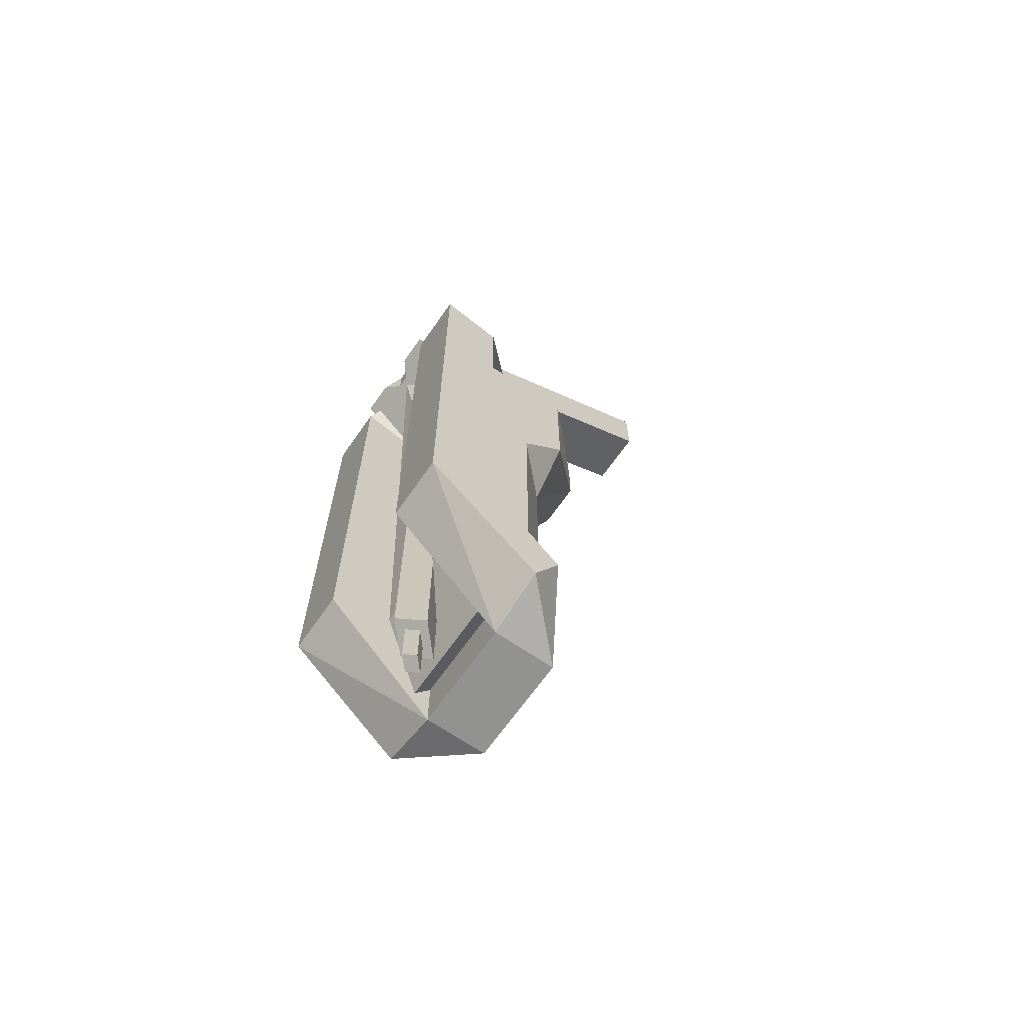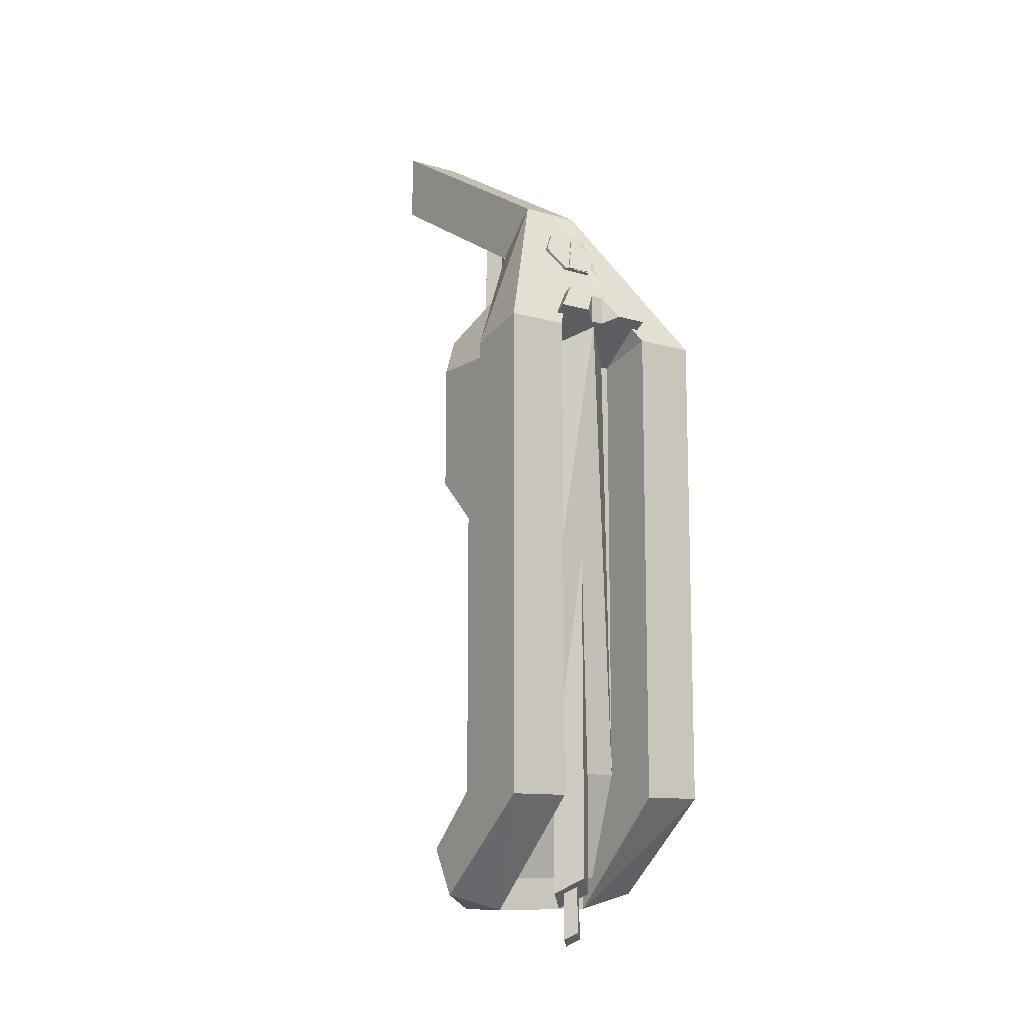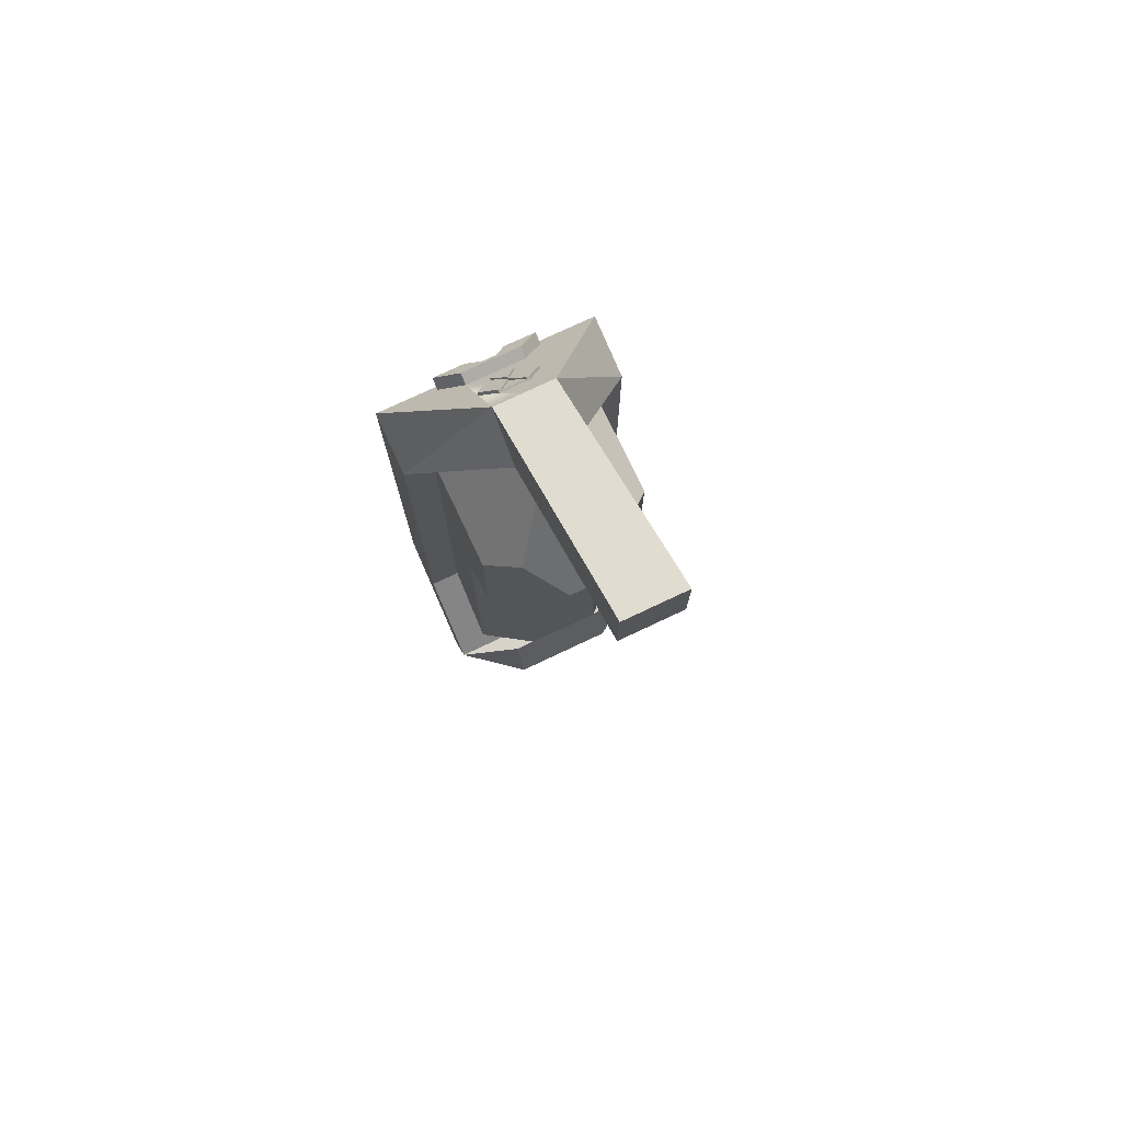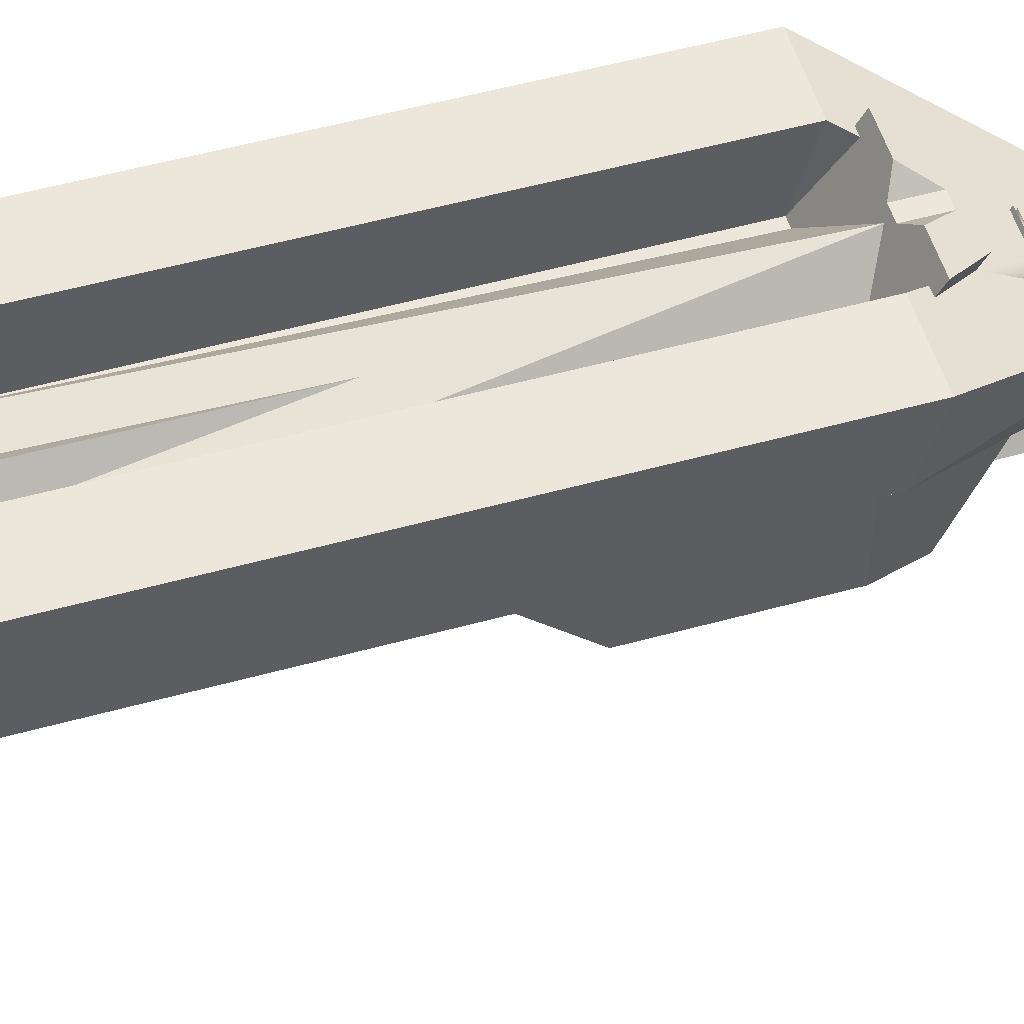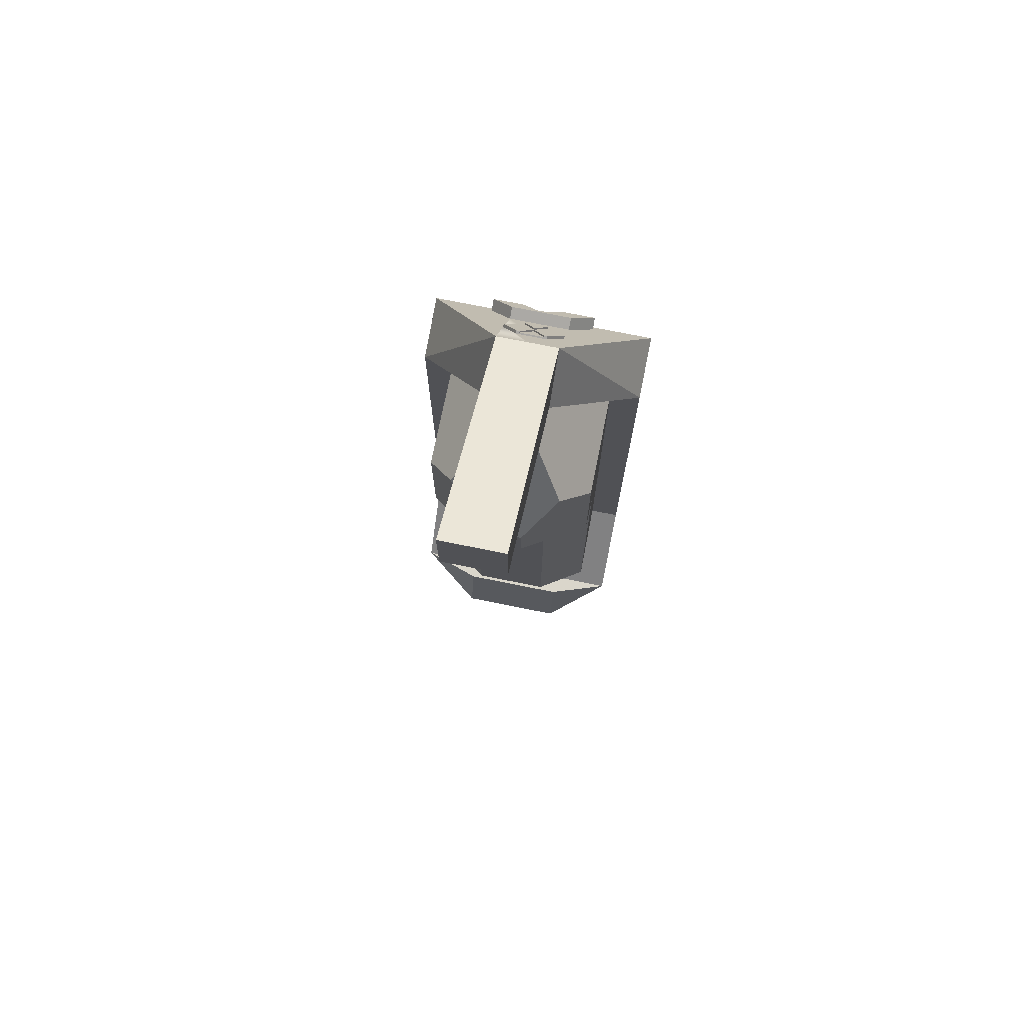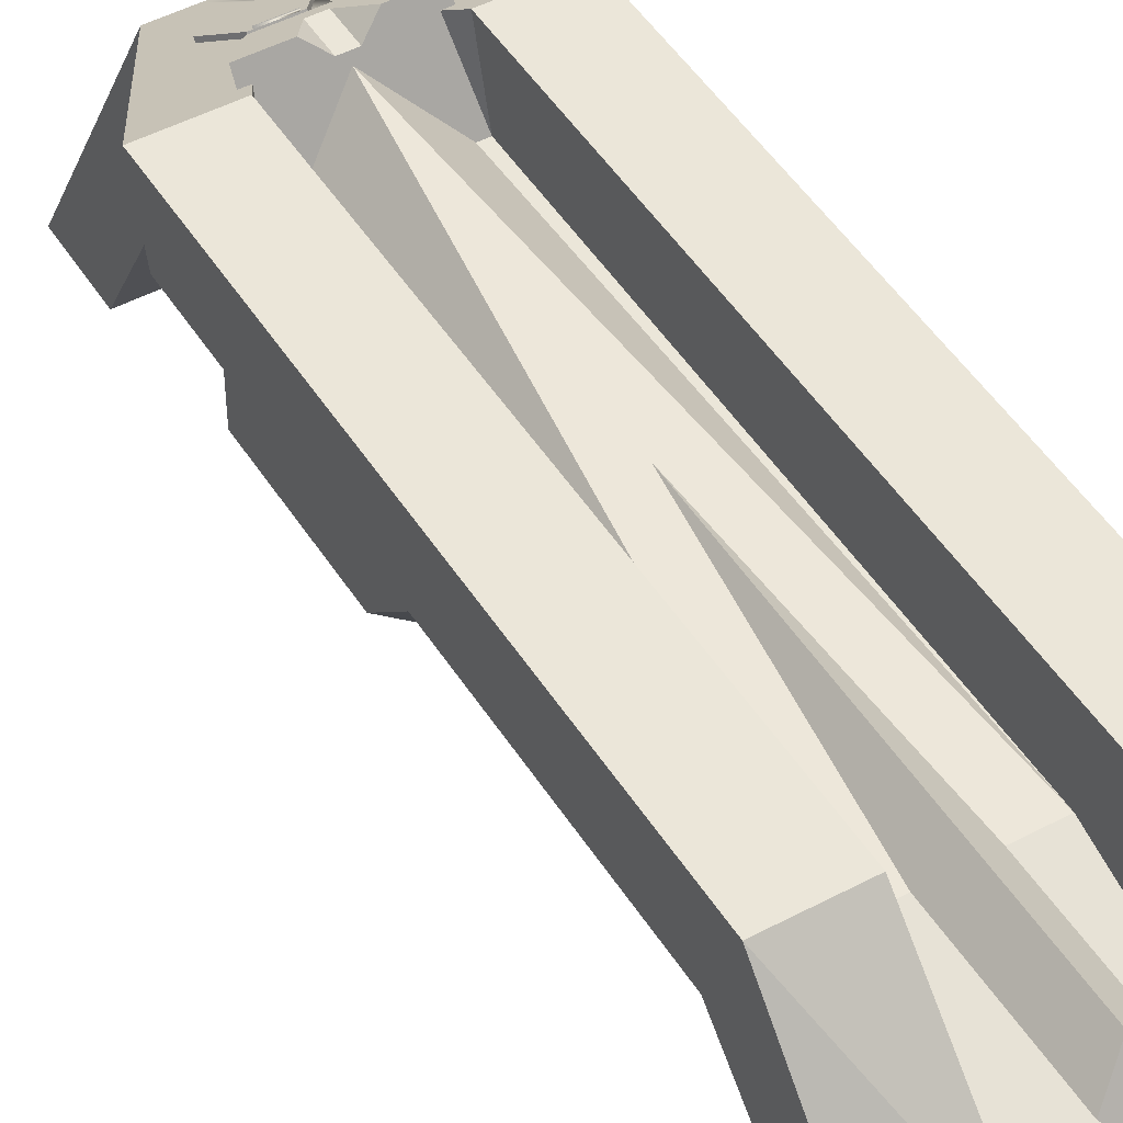
<metadata>
{"format":"obj","ext":"obj","renderer":"f3d","projection":"perspective","resolution":1024,"background":"white","views":[{"elev":-66.2,"azim":-124.8,"up":"+Z"},{"elev":-11.6,"azim":145.0,"up":"+Z"},{"elev":75.8,"azim":-25.3,"up":"+Z"},{"elev":53.1,"azim":-106.5,"up":"+Y"},{"elev":73.8,"azim":11.4,"up":"+Z"},{"elev":48.0,"azim":149.2,"up":"+Y"}]}
</metadata>
<code>
o Mesh2_Uni_o_Group1_Model
v -0.00274 -0.08883 0.06104
v 0.00274 -0.1098 0.06104
v -0.00274 -0.1098 0.06104
v 0.00274 -0.08883 0.06104
v 0.00456 -0.08883 0.06004
v -0.00456 -0.08883 0.06004
v 0 -0.08883 0.06722
v 0 -0.08883 0.06536
v 0 -0.1098 0.06536
v 0 -0.08357 0.06722
v 0.055 -0.03357 -0.01938
v 0.03642 -0.1256 0.009869
v 0.007893 -0.1251 0.01056
v 0 -0.116 0.02299
v -0.007893 -0.1251 0.01056
v -0.015 -0.147 -0.01938
v -0.03642 -0.1256 0.009869
v -0.055 -0.03357 -0.01938
v 0.035 -0.03357 -0.3087
v 0.035 -0.03357 -0.01938
v 0.02971 -0.03357 -0.01938
v 0 -0.003797 -0.002192
v 0 -0.01943 -0.1631
v -0.01414 -0.03357 -0.3087
v -0.035 -0.03357 -0.3087
v -0.035 -0.05673 -0.3779
v 0 -0.04771 -0.3509
v 0 -0.03997 -0.3924
v 0.006396 -0.03357 -0.4179
v 0.006396 -0.03357 -0.3879
v 0 -0.03997 -0.4224
v -0.006396 -0.03357 -0.3879
v -0.006396 -0.03357 -0.4179
v 0 -0.02717 -0.3833
v 0 -0.02717 -0.4133
v 0.035 -0.05673 -0.3779
v 0.01414 -0.03357 -0.3087
v 0.035 -0.067 -0.3637
v -0.035 -0.067 -0.3637
v 0.055 -0.03357 -0.3087
v 0.055 -0.077 -0.1323
v 0.055 -0.107 -0.1023
v 0.055 -0.107 -0.01938
v 0.015 -0.147 -0.04729
v 0.015 -0.147 -0.01938
v 0.000734 -0.1322 0.000787
v -0.000734 -0.1322 0.000787
v -0.000734 -0.1322 0.09531
v -0.007893 -0.1251 0.09118
v 0.007893 -0.1251 0.09118
v 0.000734 -0.1322 0.09531
v 0 -0.116 0.08593
v -0.015 -0.147 -0.04729
v 0.025 -0.107 -0.1323
v -0.025 -0.107 -0.1323
v -0.055 -0.107 -0.1023
v -0.055 -0.107 -0.01938
v -0.055 -0.077 -0.1323
v -0.055 -0.03357 -0.3087
v -0.035 -0.03357 -0.01938
v -0.02971 -0.03357 -0.01938
v -0.025 -0.107 -0.3087
v -0.035 -0.0761 -0.3512
v -0.035 -0.07067 -0.3587
v -0.055 -0.0761 -0.3512
v -0.055 -0.077 -0.35
v 0.025 -0.107 -0.3087
v 0.055 -0.077 -0.35
v 0.035 -0.0761 -0.3512
v 0.055 -0.0761 -0.3512
v 0.035 -0.07067 -0.3587
v -0.02 -0.04477 1.9e-05
v 0.02 -0.04477 1.9e-05
v -0.01414 -0.03357 -0.3879
v 0 -0.04771 -0.3979
v 0 -0.01943 -0.3779
v 0.01414 -0.03357 -0.3879
v 0.035 -0.067 -0.3587
v -0.035 -0.067 -0.3587
v -0.03015 0.001072 0.000619
v -0.004227 0 0
v -0.01346 0.008 0.004619
v -0.035 0.008 0.004619
v -0.035 0.001072 0.000619
v -0.02 -0.01013 0.02002
v -0.02 -0.0032 0.02402
v 0.02 -0.0032 0.02402
v 0.02 -0.01013 0.02002
v 0.03015 0.001072 0.000619
v 0.004227 0 0
v 0.004227 -0 0.01847
v -0.004227 -0 0.01847
v 0.01346 0.008 0.004619
v 0.035 0.008 0.004619
v 0.035 0.001072 0.000619
f 1 2 3
f 2 1 4
f 1 5 4
f 5 1 6
f 1 7 6
f 7 1 8
f 3 8 1
f 8 3 9
f 2 9 3
f 2 8 9
f 8 2 4
f 5 8 4
f 7 8 5
f 5 10 7
f 10 5 11
f 11 5 12
f 5 13 12
f 5 14 13
f 6 14 5
f 6 15 14
f 6 16 15
f 16 6 17
f 6 18 17
f 7 18 6
f 18 7 10
f 19 20 11
f 20 19 21
f 19 22 21
f 23 22 19
f 24 22 23
f 22 24 25
f 24 26 25
f 26 24 27
f 28 29 30
f 29 28 31
f 32 31 28
f 31 32 33
f 34 33 32
f 33 34 35
f 30 35 34
f 35 30 29
f 29 33 35
f 33 29 31
f 36 27 37
f 26 27 36
f 38 26 36
f 26 38 39
f 36 37 19
f 23 19 37
f 19 11 40
f 11 41 40
f 11 42 41
f 42 11 43
f 11 12 43
f 12 42 43
f 12 44 42
f 44 12 45
f 12 13 45
f 46 45 13
f 47 45 46
f 47 16 45
f 16 47 15
f 48 15 47
f 15 48 49
f 48 50 49
f 50 48 51
f 47 51 48
f 51 47 46
f 46 50 51
f 50 46 13
f 13 52 50
f 52 13 14
f 15 52 14
f 52 15 49
f 49 50 52
f 53 45 16
f 45 53 44
f 53 54 44
f 54 53 55
f 53 56 55
f 17 56 53
f 56 17 57
f 17 18 57
f 18 58 57
f 58 18 59
f 60 59 18
f 59 60 25
f 25 60 61
f 25 61 22
f 62 63 64
f 62 65 63
f 65 62 66
f 55 66 62
f 66 55 58
f 58 55 56
f 57 58 56
f 58 59 66
f 66 59 65
f 67 55 62
f 55 67 54
f 67 41 54
f 41 67 68
f 69 68 67
f 68 69 70
f 40 68 70
f 40 41 68
f 67 71 69
f 62 71 67
f 62 64 71
f 41 42 54
f 42 44 54
f 17 53 16
f 10 60 18
f 60 10 72
f 72 10 73
f 73 10 11
f 73 11 20
f 74 27 24
f 27 74 75
f 74 28 75
f 28 74 32
f 32 74 34
f 34 74 76
f 24 76 74
f 76 24 23
f 37 76 23
f 76 37 77
f 27 77 37
f 77 27 75
f 28 77 75
f 77 28 30
f 76 30 34
f 77 30 76
f 78 39 38
f 39 78 79
f 78 64 79
f 64 78 71
f 78 69 71
f 78 19 69
f 19 78 36
f 36 78 38
f 19 70 69
f 70 19 40
f 80 61 60
f 61 80 22
f 22 80 81
f 81 80 82
f 82 80 83
f 83 80 84
f 85 84 80
f 85 83 84
f 83 85 86
f 85 87 86
f 85 88 87
f 72 88 85
f 88 72 73
f 20 88 73
f 20 89 88
f 20 22 89
f 22 20 21
f 89 22 90
f 90 22 81
f 81 91 90
f 91 81 92
f 81 82 92
f 82 86 92
f 86 82 83
f 92 86 87
f 92 87 91
f 91 87 93
f 93 87 94
f 88 94 87
f 94 88 95
f 95 88 89
f 89 93 95
f 89 90 93
f 93 90 91
f 95 93 94
f 60 72 85
f 60 85 80
f 25 65 59
f 65 25 63
f 25 79 63
f 79 25 26
f 79 26 39
f 64 63 79
o Mesh1_Group2_Group1_Model.001
v -0.007845 -0.04087 0.07326
v -0.01 -0.03914 0.07426
v -0.01 -0.04087 0.07326
v -0.007845 -0.04 0.07376
v 0.007845 -0.04 0.07376
v 0.007845 -0.04087 0.07326
v 0.01 -0.03914 0.07426
v 0.01 -0.04087 0.07326
v -0.01 -0.02182 0.04426
v -0.007845 -0.02355 0.04326
v -0.01 -0.02355 0.04326
v 0.007845 -0.02182 0.04426
v -0.007845 -0.02182 0.04426
v -0.007845 -0.03914 0.07426
v -0.02 -0.03048 0.05926
v 0.007845 -0.03914 0.07426
v 0 -0.03048 0.05926
v 0.007845 -0.02095 0.04476
v -0.007845 -0.02095 0.04476
v 0.01 -0.02182 0.04426
v 0.02 -0.03048 0.05926
v 0.02 -0.03221 0.05826
v 0.01 -0.02355 0.04326
v 0.007845 -0.02355 0.04326
v -0.035 0.006431 -0.008663
v -0.075 0.006431 -0.3252
v -0.075 0.006431 -0.008663
v -0.035 0.006431 -0.3252
v -0.035 -0.03357 -0.01938
v -0.035 -0.03357 -0.3087
v -0.075 -0.03357 -0.01938
v -0.075 -0.03357 -0.3087
v -0.02 -0.05429 0.0965
v -0.02 -0.08357 0.06722
v -0.02 -0.04477 1.9e-05
v -0.02 -0.01013 0.02002
v -0.02 -0.03221 0.05826
v 0 -0.05429 0.0965
v 0.02 -0.05429 0.0965
v -0.02 -0.2135 0.1884
v 0.02 -0.2135 0.1884
v -0.02 -0.2135 0.1422
v 0.02 -0.2135 0.1422
v 0.02 -0.08357 0.06722
v 0.02 -0.04477 1.9e-05
v 0.02 -0.01013 0.02002
v 0.075 0.006431 -0.008663
v 0.075 -0.03357 -0.01938
v 0.075 0.006431 -0.3252
v 0.075 -0.03357 -0.3087
v 0.035 -0.03357 -0.3087
v 0.035 -0.03357 -0.01938
v 0.035 0.006431 -0.008663
v 0.035 0.006431 -0.3252
v 0.035 -0.067 -0.3987
v 0.075 -0.067 -0.3887
v 0.075 -0.08357 -0.3587
v 0.035 -0.08357 -0.3587
v 0.035 -0.067 -0.3587
v -0.035 -0.067 -0.3987
v -0.035 -0.067 -0.3587
v -0.035 -0.08357 -0.3587
v -0.075 -0.08357 -0.3587
v -0.075 -0.067 -0.3887
v -0.035 -0.107 -0.3987
v 0.035 -0.107 -0.3987
v 0.035 -0.097 -0.3587
v -0.035 -0.097 -0.3587
v 0 -0.03134 0.05876
v 0 -0.02961 0.05976
f 96 97 98
f 97 96 99
f 99 96 100
f 101 100 96
f 101 102 100
f 102 101 103
f 104 105 106
f 105 104 107
f 107 104 108
f 104 109 108
f 104 97 109
f 97 104 110
f 97 99 109
f 100 102 111
f 107 111 102
f 111 107 112
f 113 108 114
f 107 108 113
f 108 109 112
f 107 102 115
f 115 102 116
f 103 116 102
f 116 103 117
f 117 115 116
f 115 117 118
f 118 105 115
f 105 118 119
f 115 105 107
f 99 112 109
f 112 99 164
f 100 164 99
f 100 112 164
f 112 100 111
f 113 112 107
f 112 113 165
f 113 114 165
f 112 114 108
f 114 112 165
f 120 121 122
f 121 120 123
f 124 123 120
f 123 124 125
f 126 125 124
f 125 126 127
f 126 121 127
f 121 126 122
f 126 128 122
f 126 129 128
f 124 129 126
f 129 124 130
f 124 131 130
f 124 120 131
f 120 128 131
f 128 120 122
f 131 128 132
f 133 132 128
f 132 133 98
f 98 133 96
f 96 133 101
f 101 133 134
f 128 134 133
f 135 134 128
f 134 135 136
f 137 136 135
f 136 137 138
f 129 138 137
f 138 129 139
f 129 130 139
f 139 130 140
f 130 141 140
f 141 130 131
f 131 106 141
f 131 132 106
f 132 104 106
f 104 132 110
f 98 110 132
f 110 98 97
f 101 134 103
f 103 134 117
f 117 134 142
f 143 142 134
f 143 144 142
f 144 143 145
f 143 146 145
f 146 143 147
f 143 140 147
f 139 140 143
f 143 134 139
f 134 138 139
f 138 134 136
f 147 140 141
f 147 141 148
f 141 142 148
f 117 142 141
f 141 118 117
f 141 119 118
f 141 105 119
f 141 106 105
f 142 149 148
f 149 142 144
f 144 150 149
f 144 151 150
f 144 152 151
f 144 145 152
f 145 153 152
f 153 145 146
f 146 149 153
f 147 149 146
f 149 147 148
f 153 149 154
f 154 149 150
f 155 154 150
f 154 155 156
f 123 156 155
f 123 157 156
f 123 125 157
f 125 158 157
f 158 125 127
f 127 121 158
f 158 121 159
f 121 155 159
f 123 155 121
f 159 155 160
f 155 161 160
f 161 155 150
f 150 151 161
f 161 151 152
f 152 162 161
f 157 162 152
f 158 162 157
f 162 158 163
f 160 163 158
f 160 162 163
f 162 160 161
f 160 158 159
f 153 157 152
f 157 153 156
f 156 153 154
f 137 128 129
f 128 137 135

</code>
